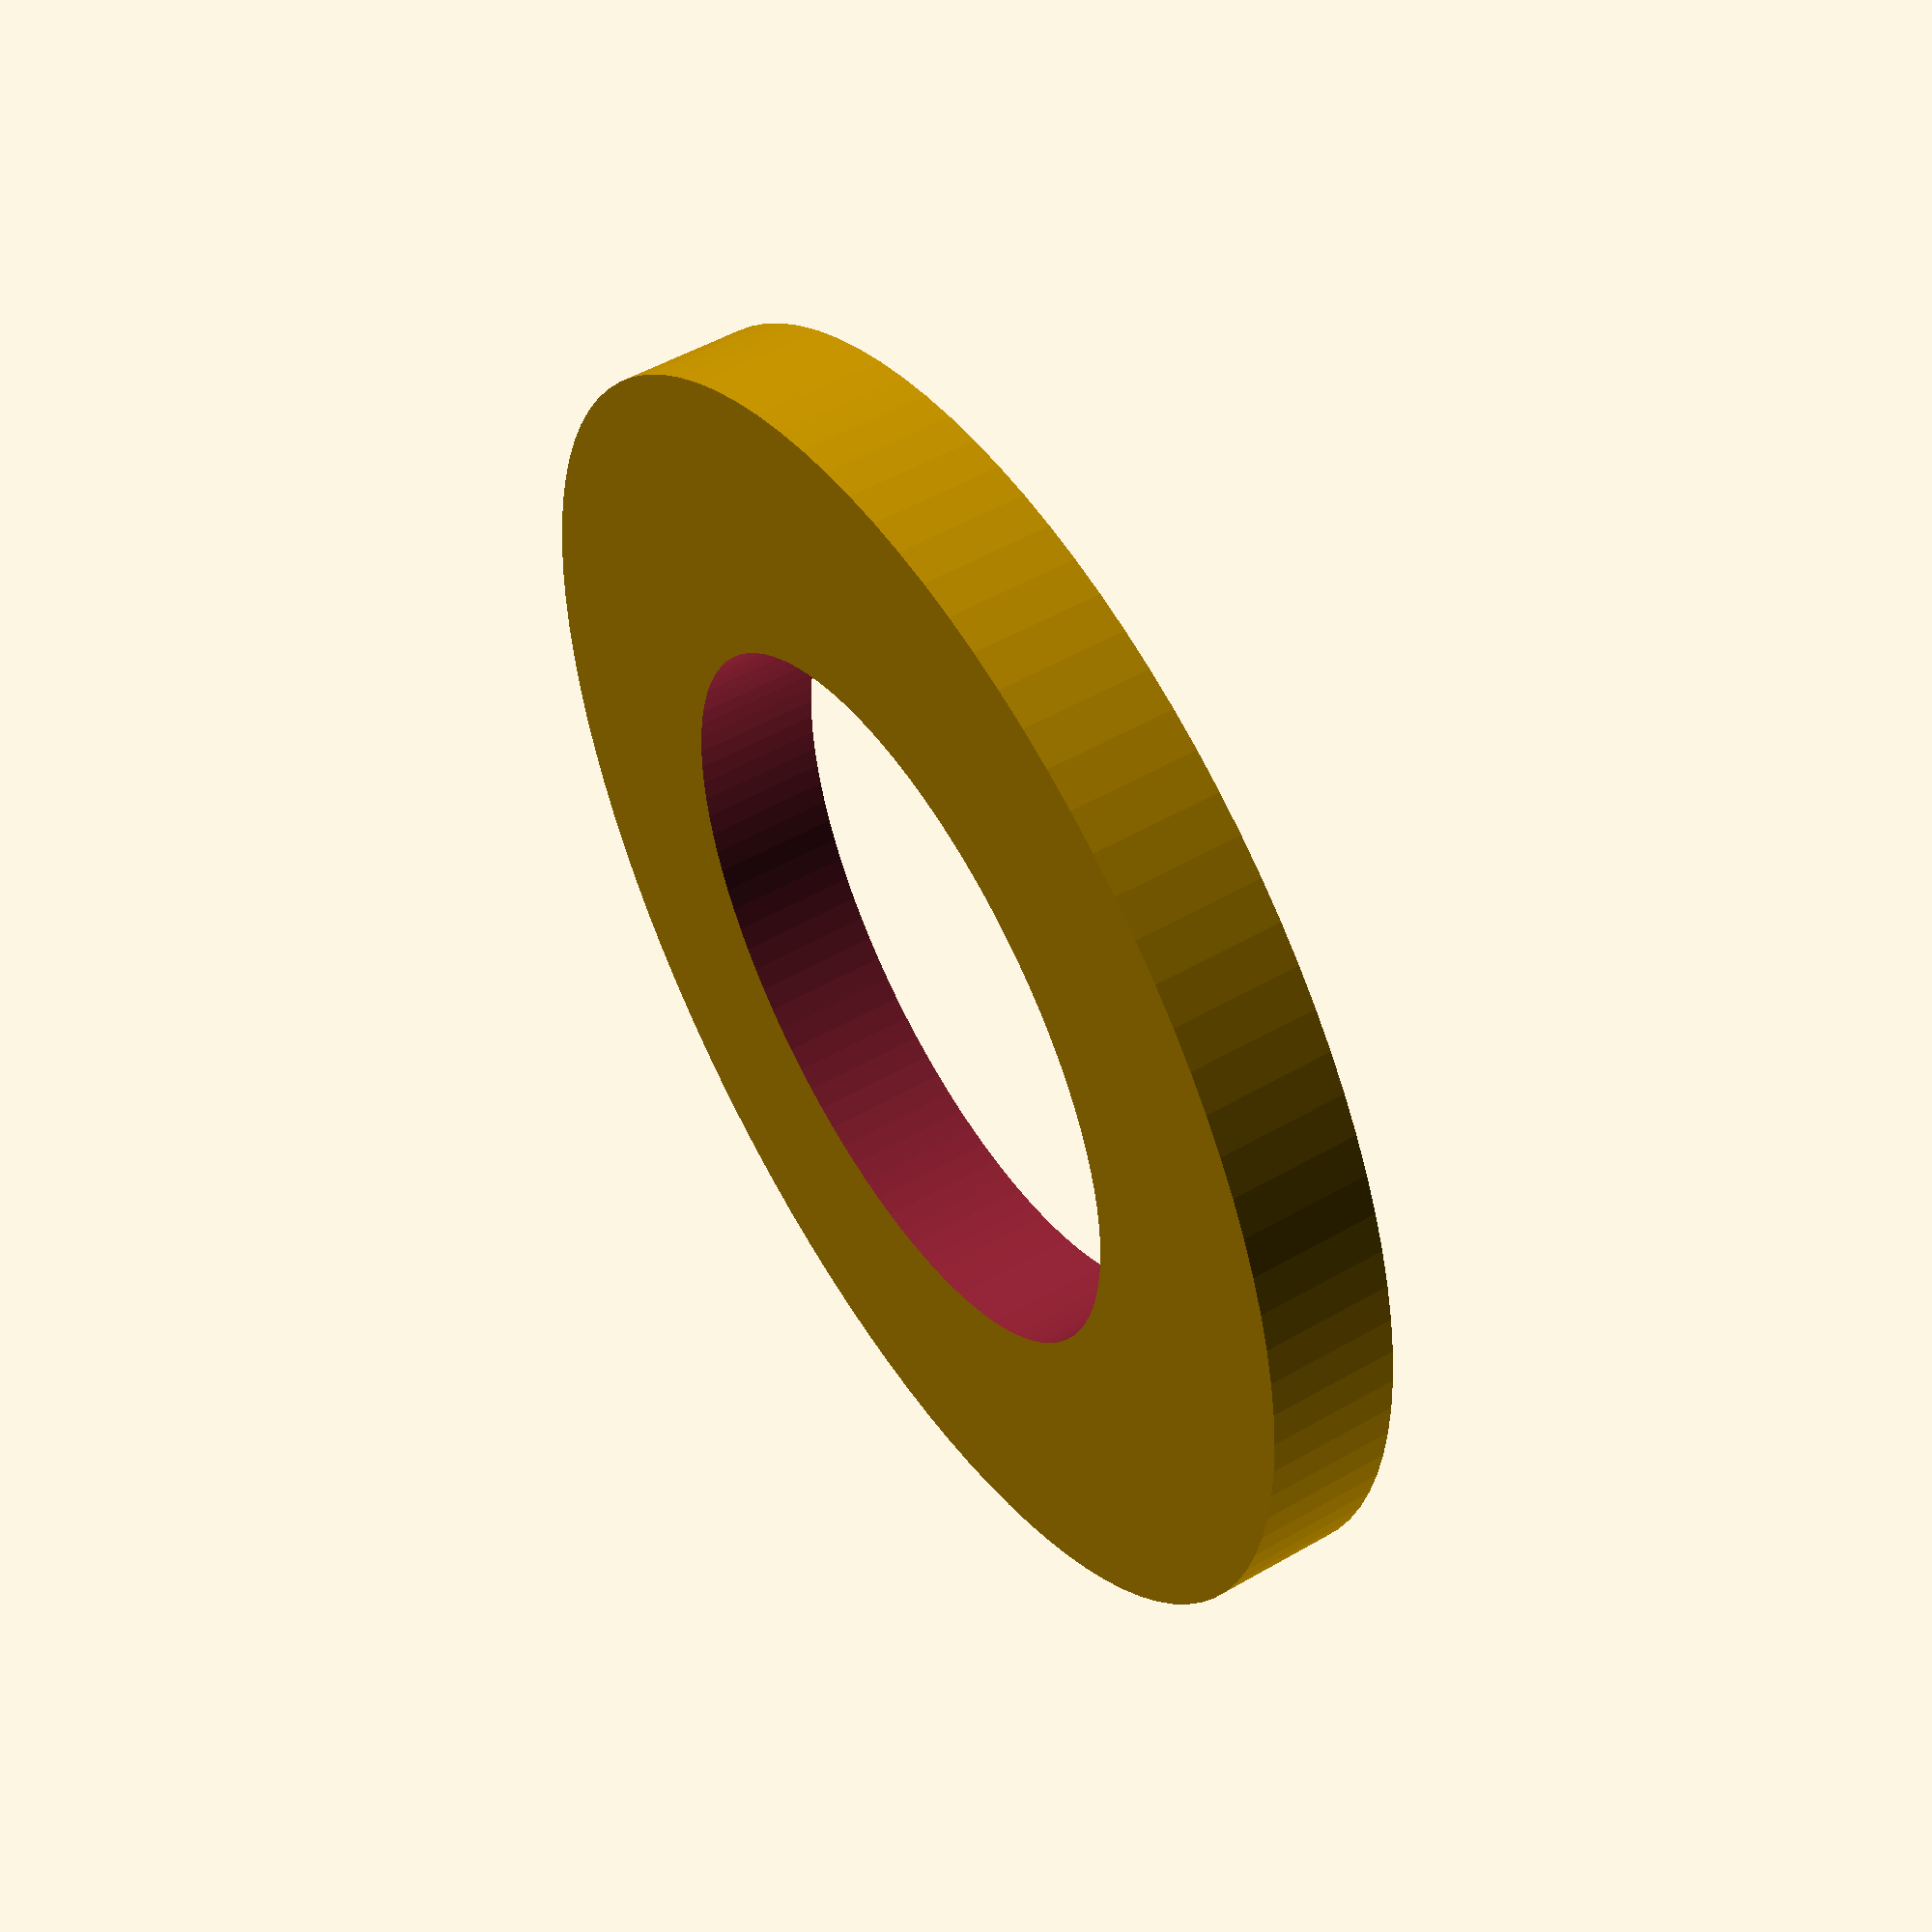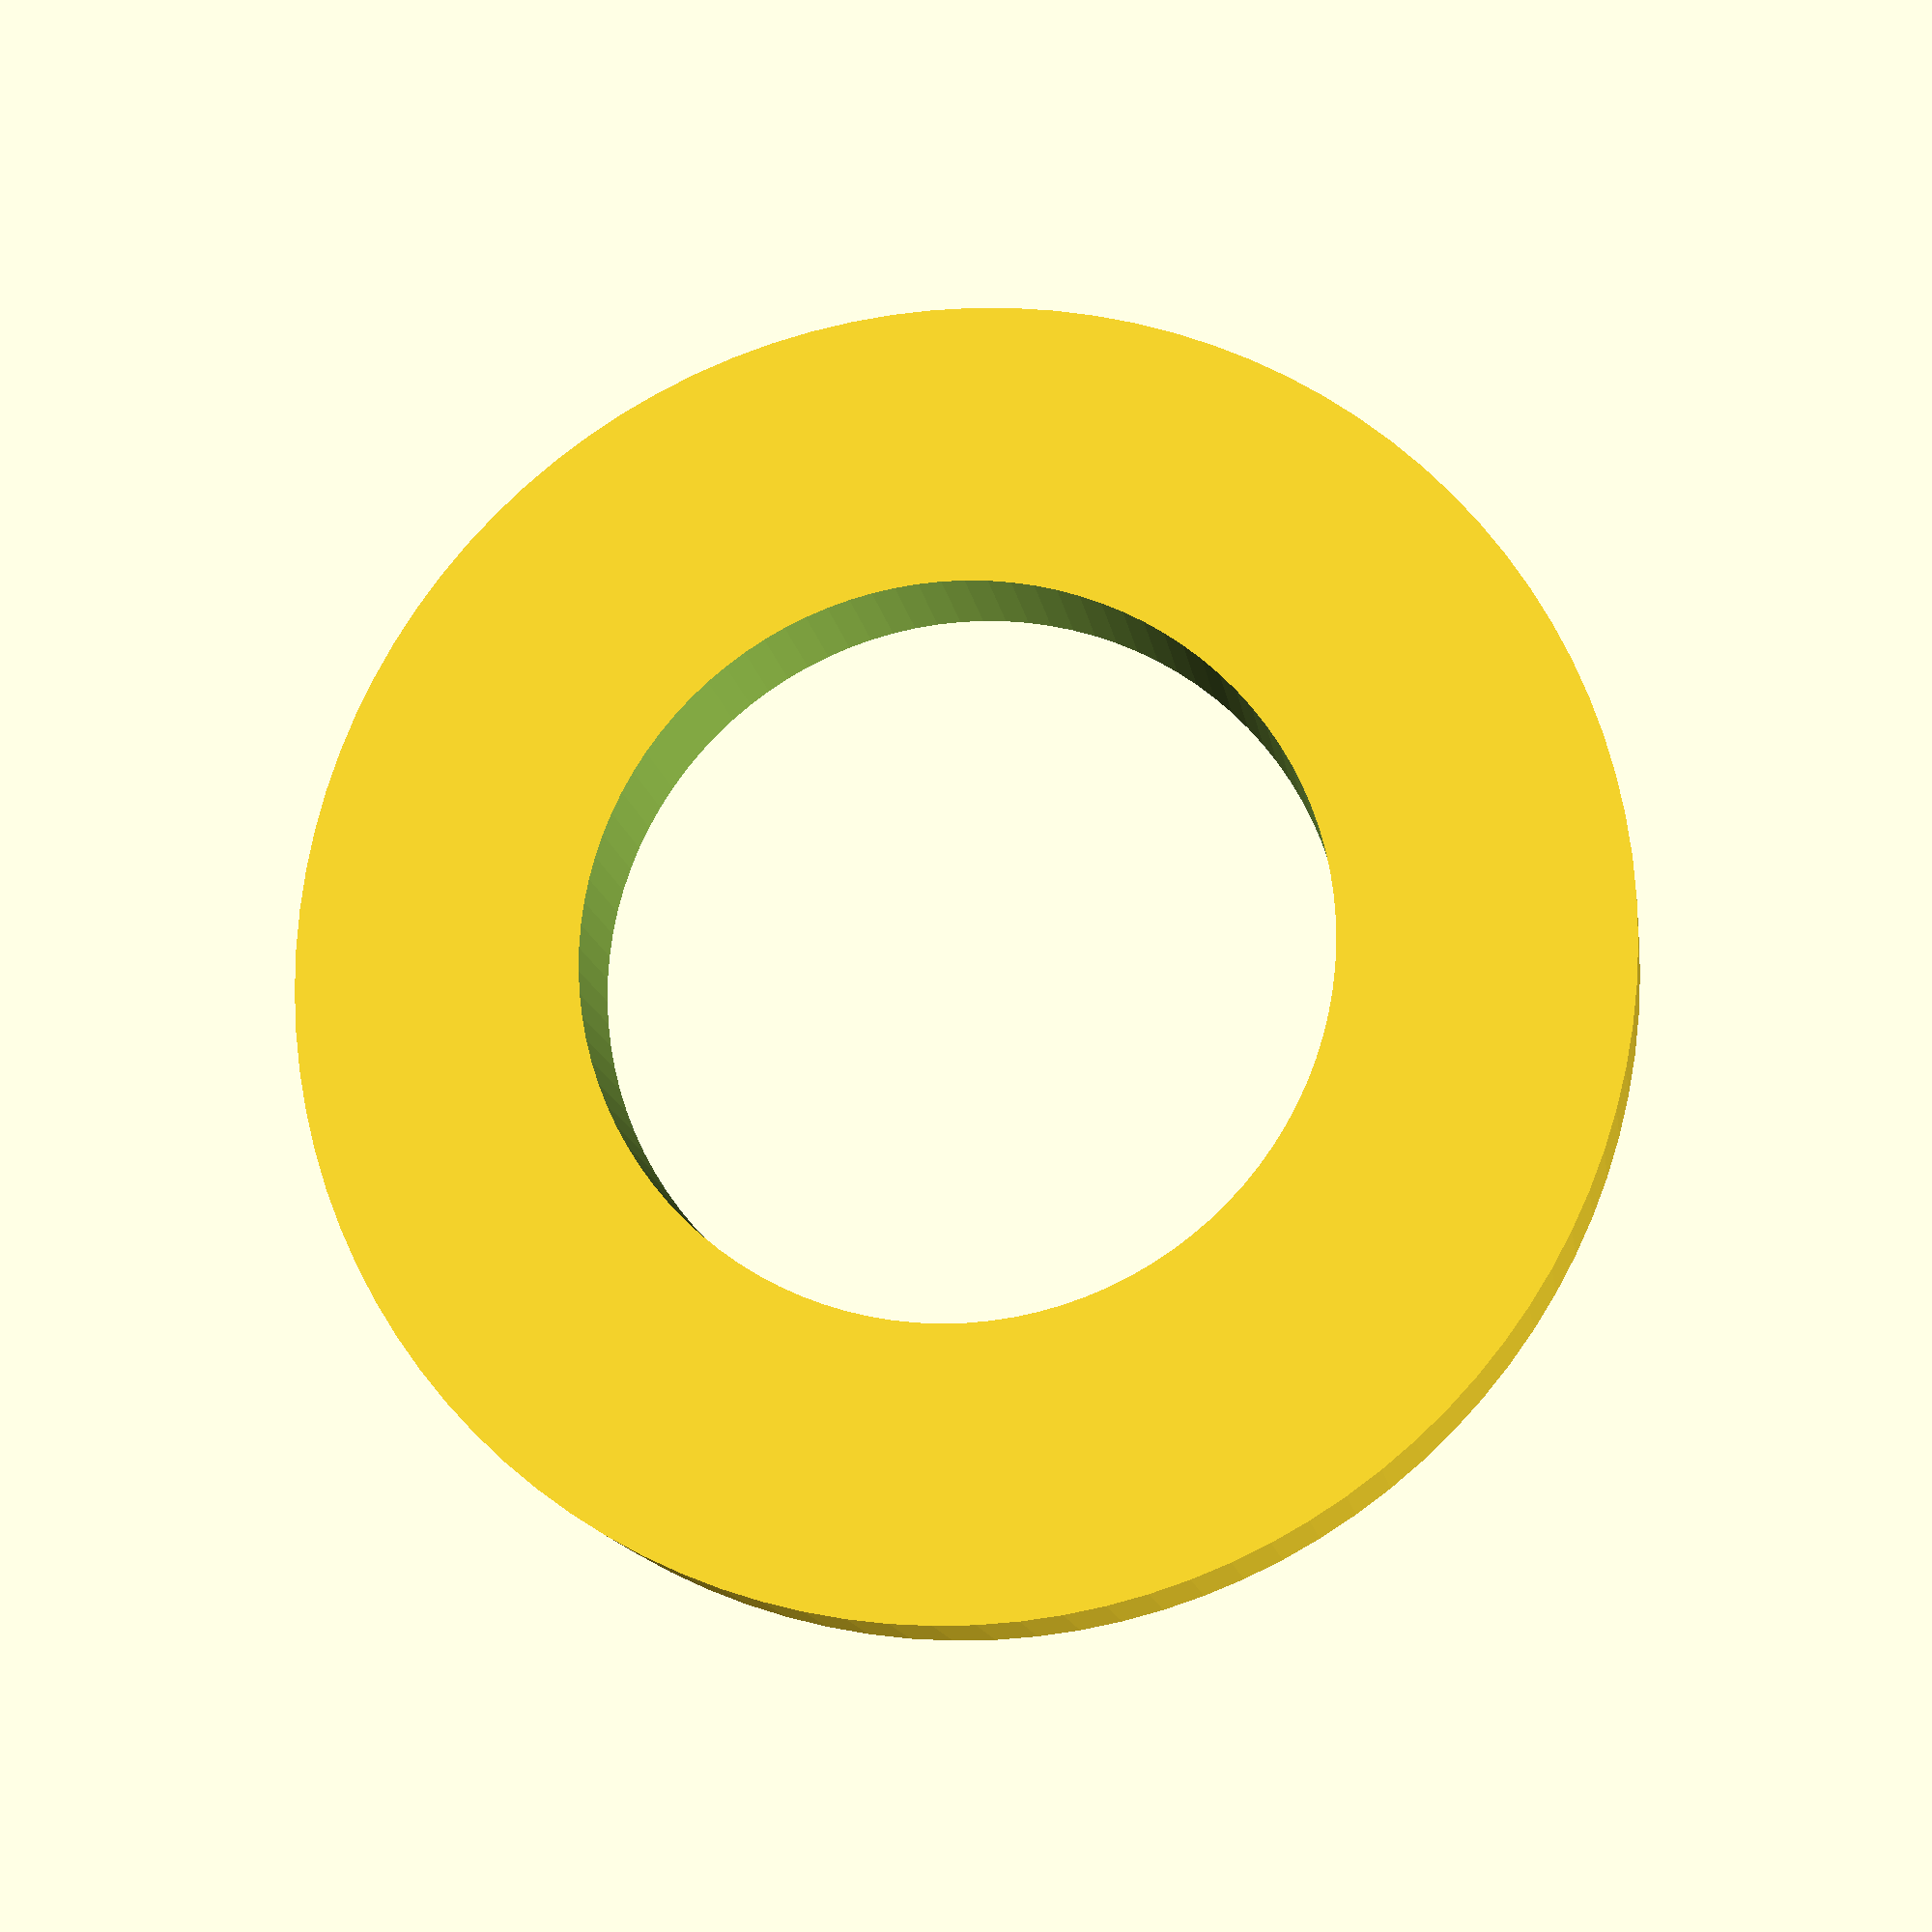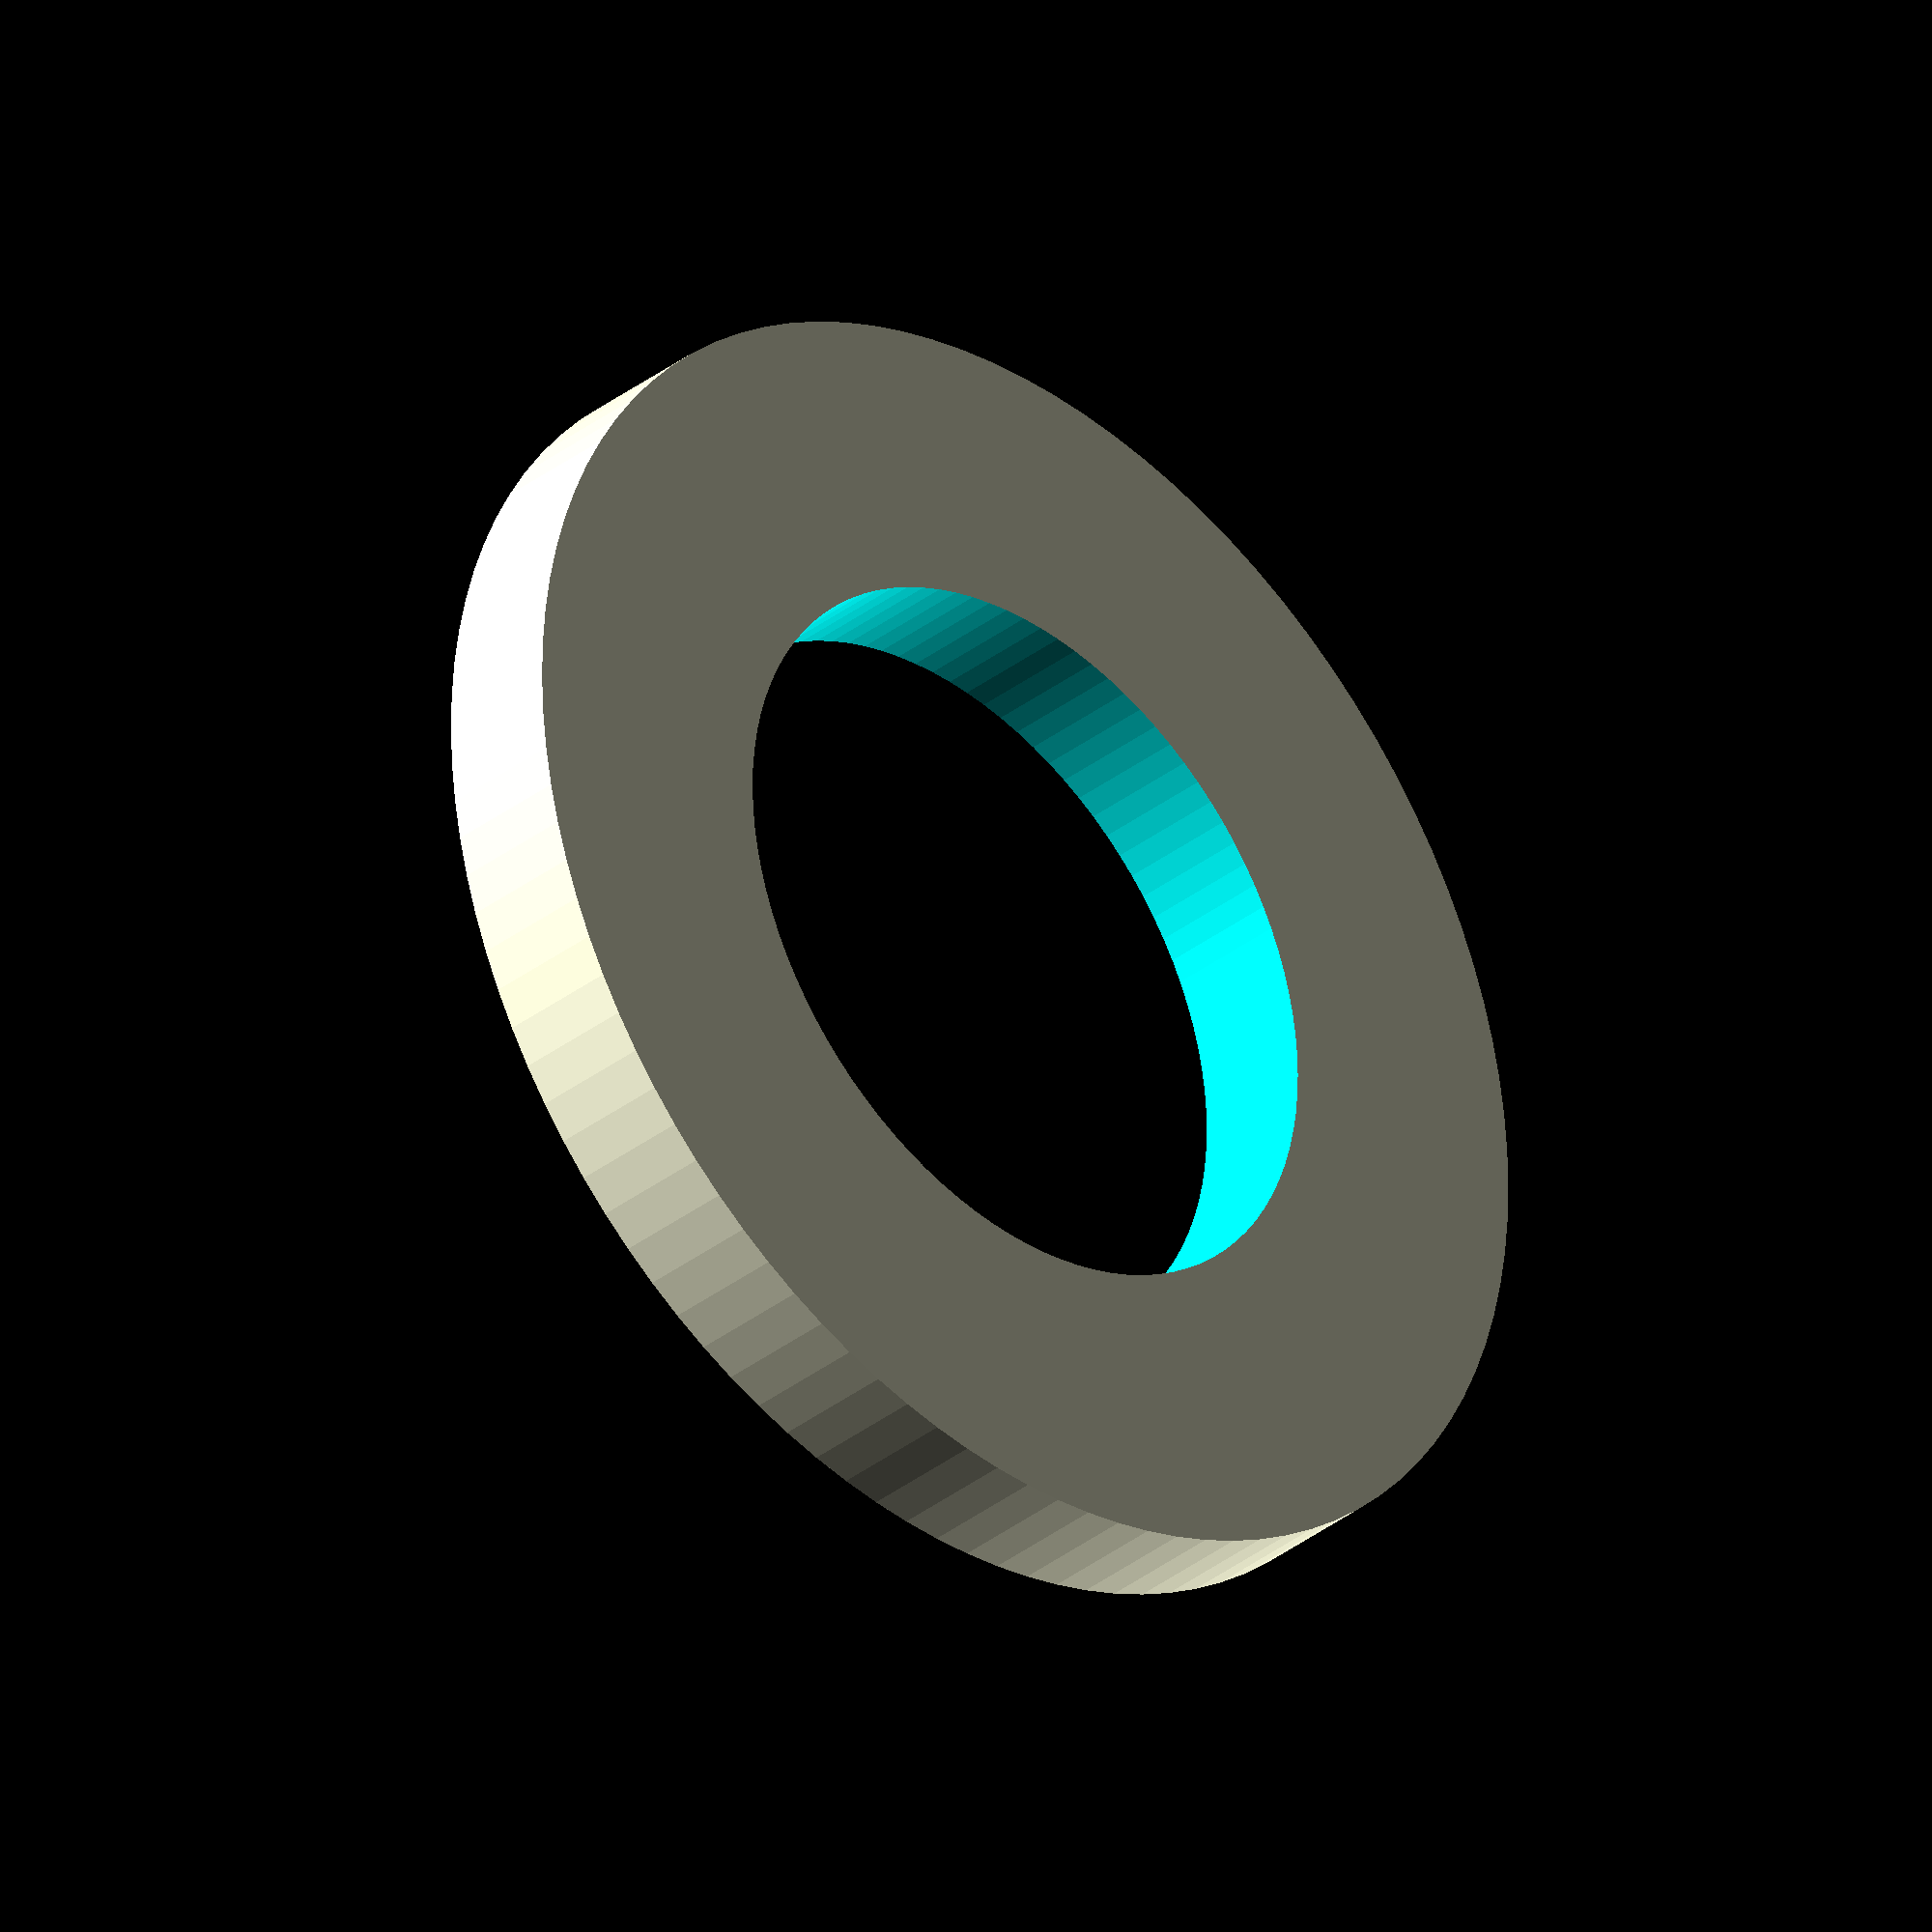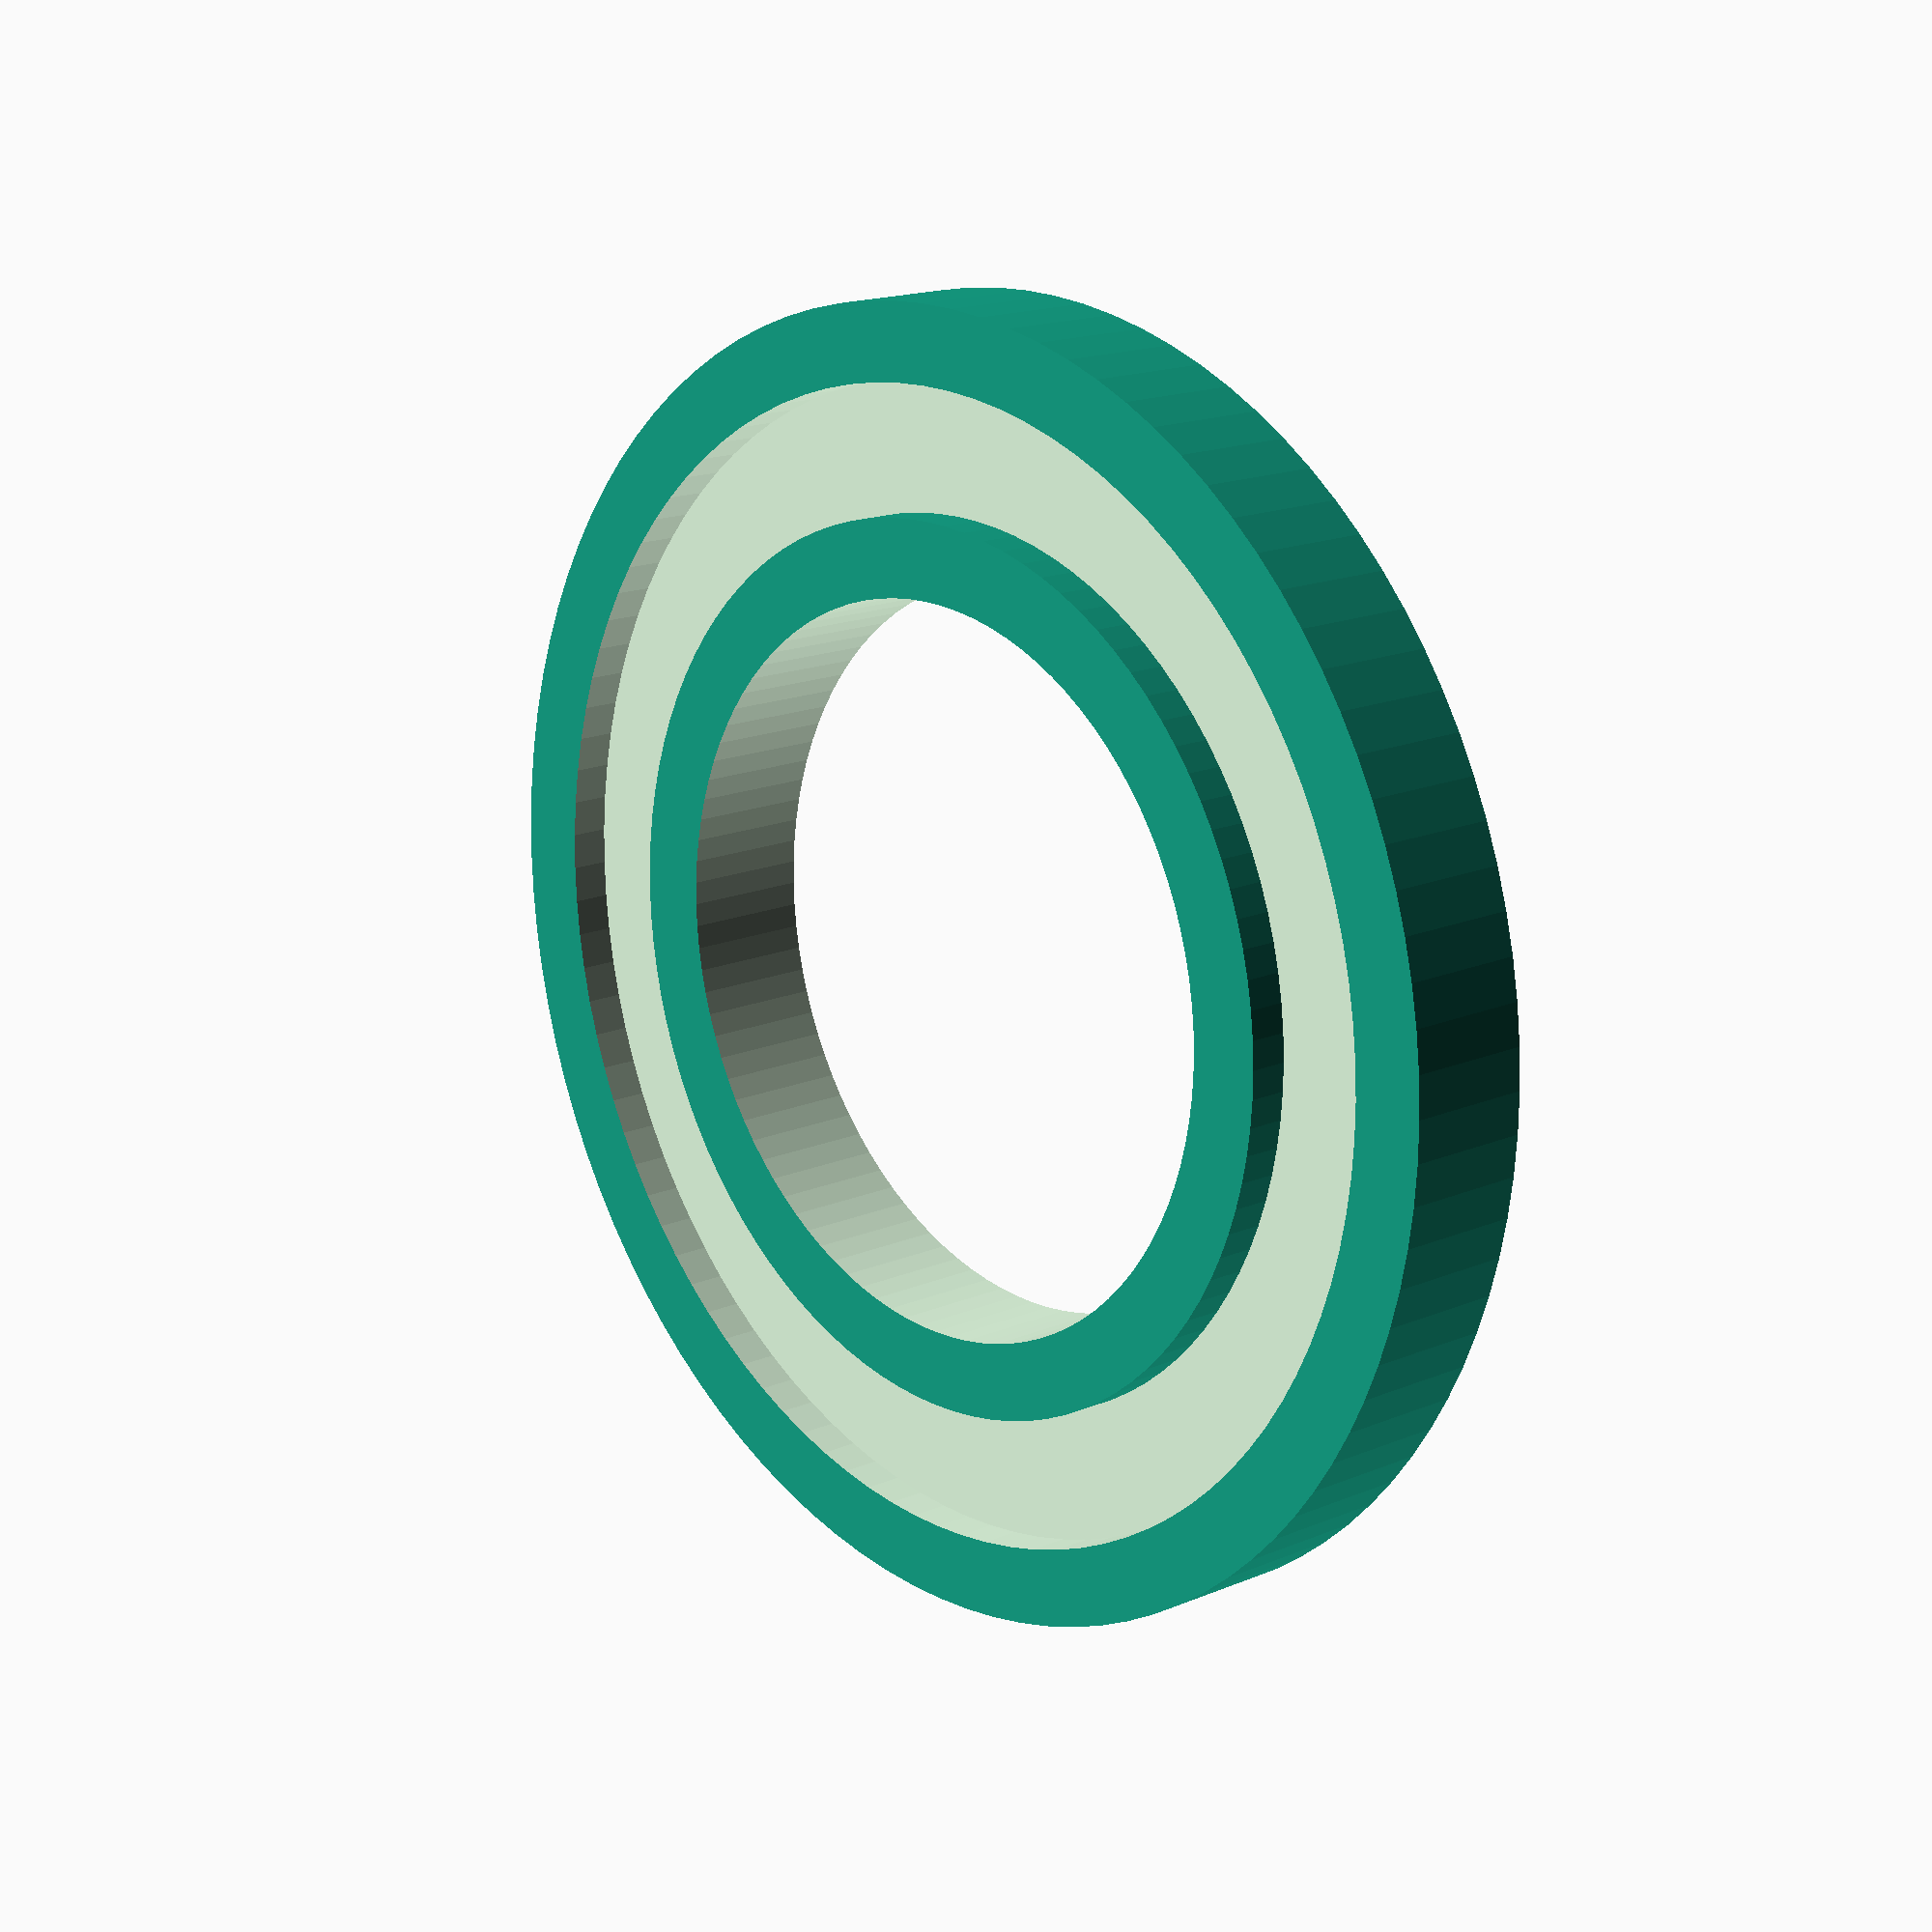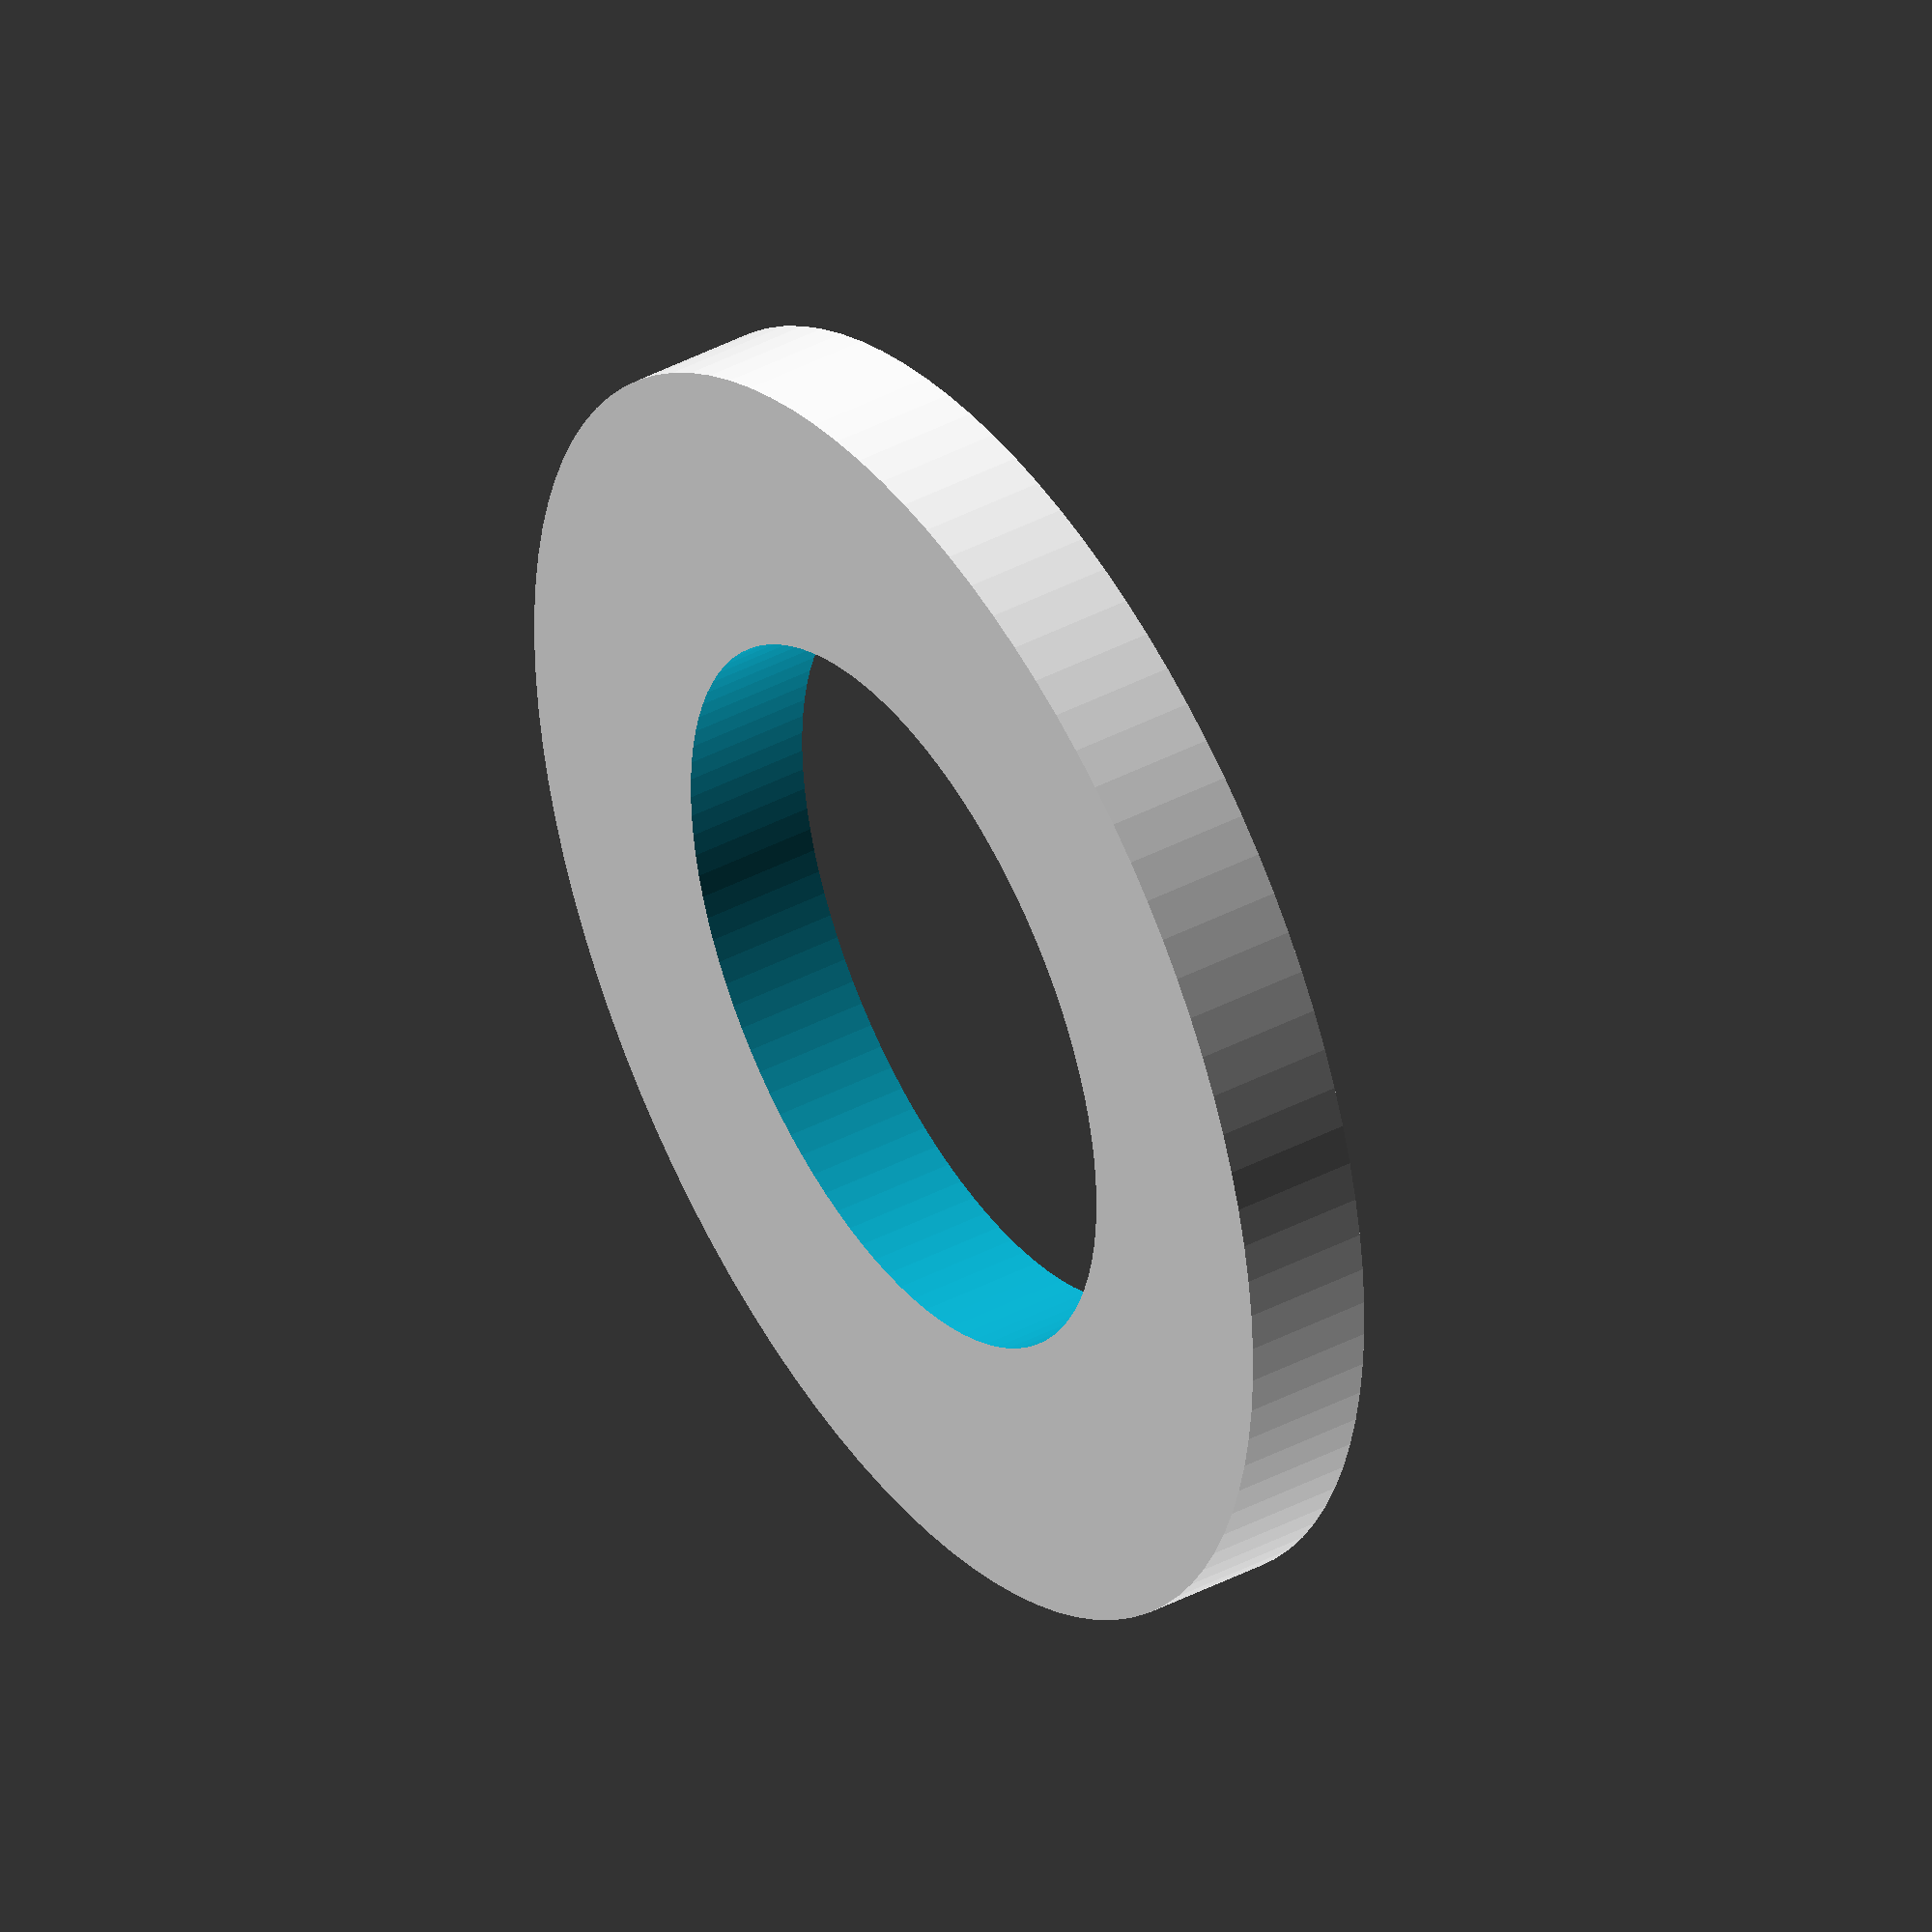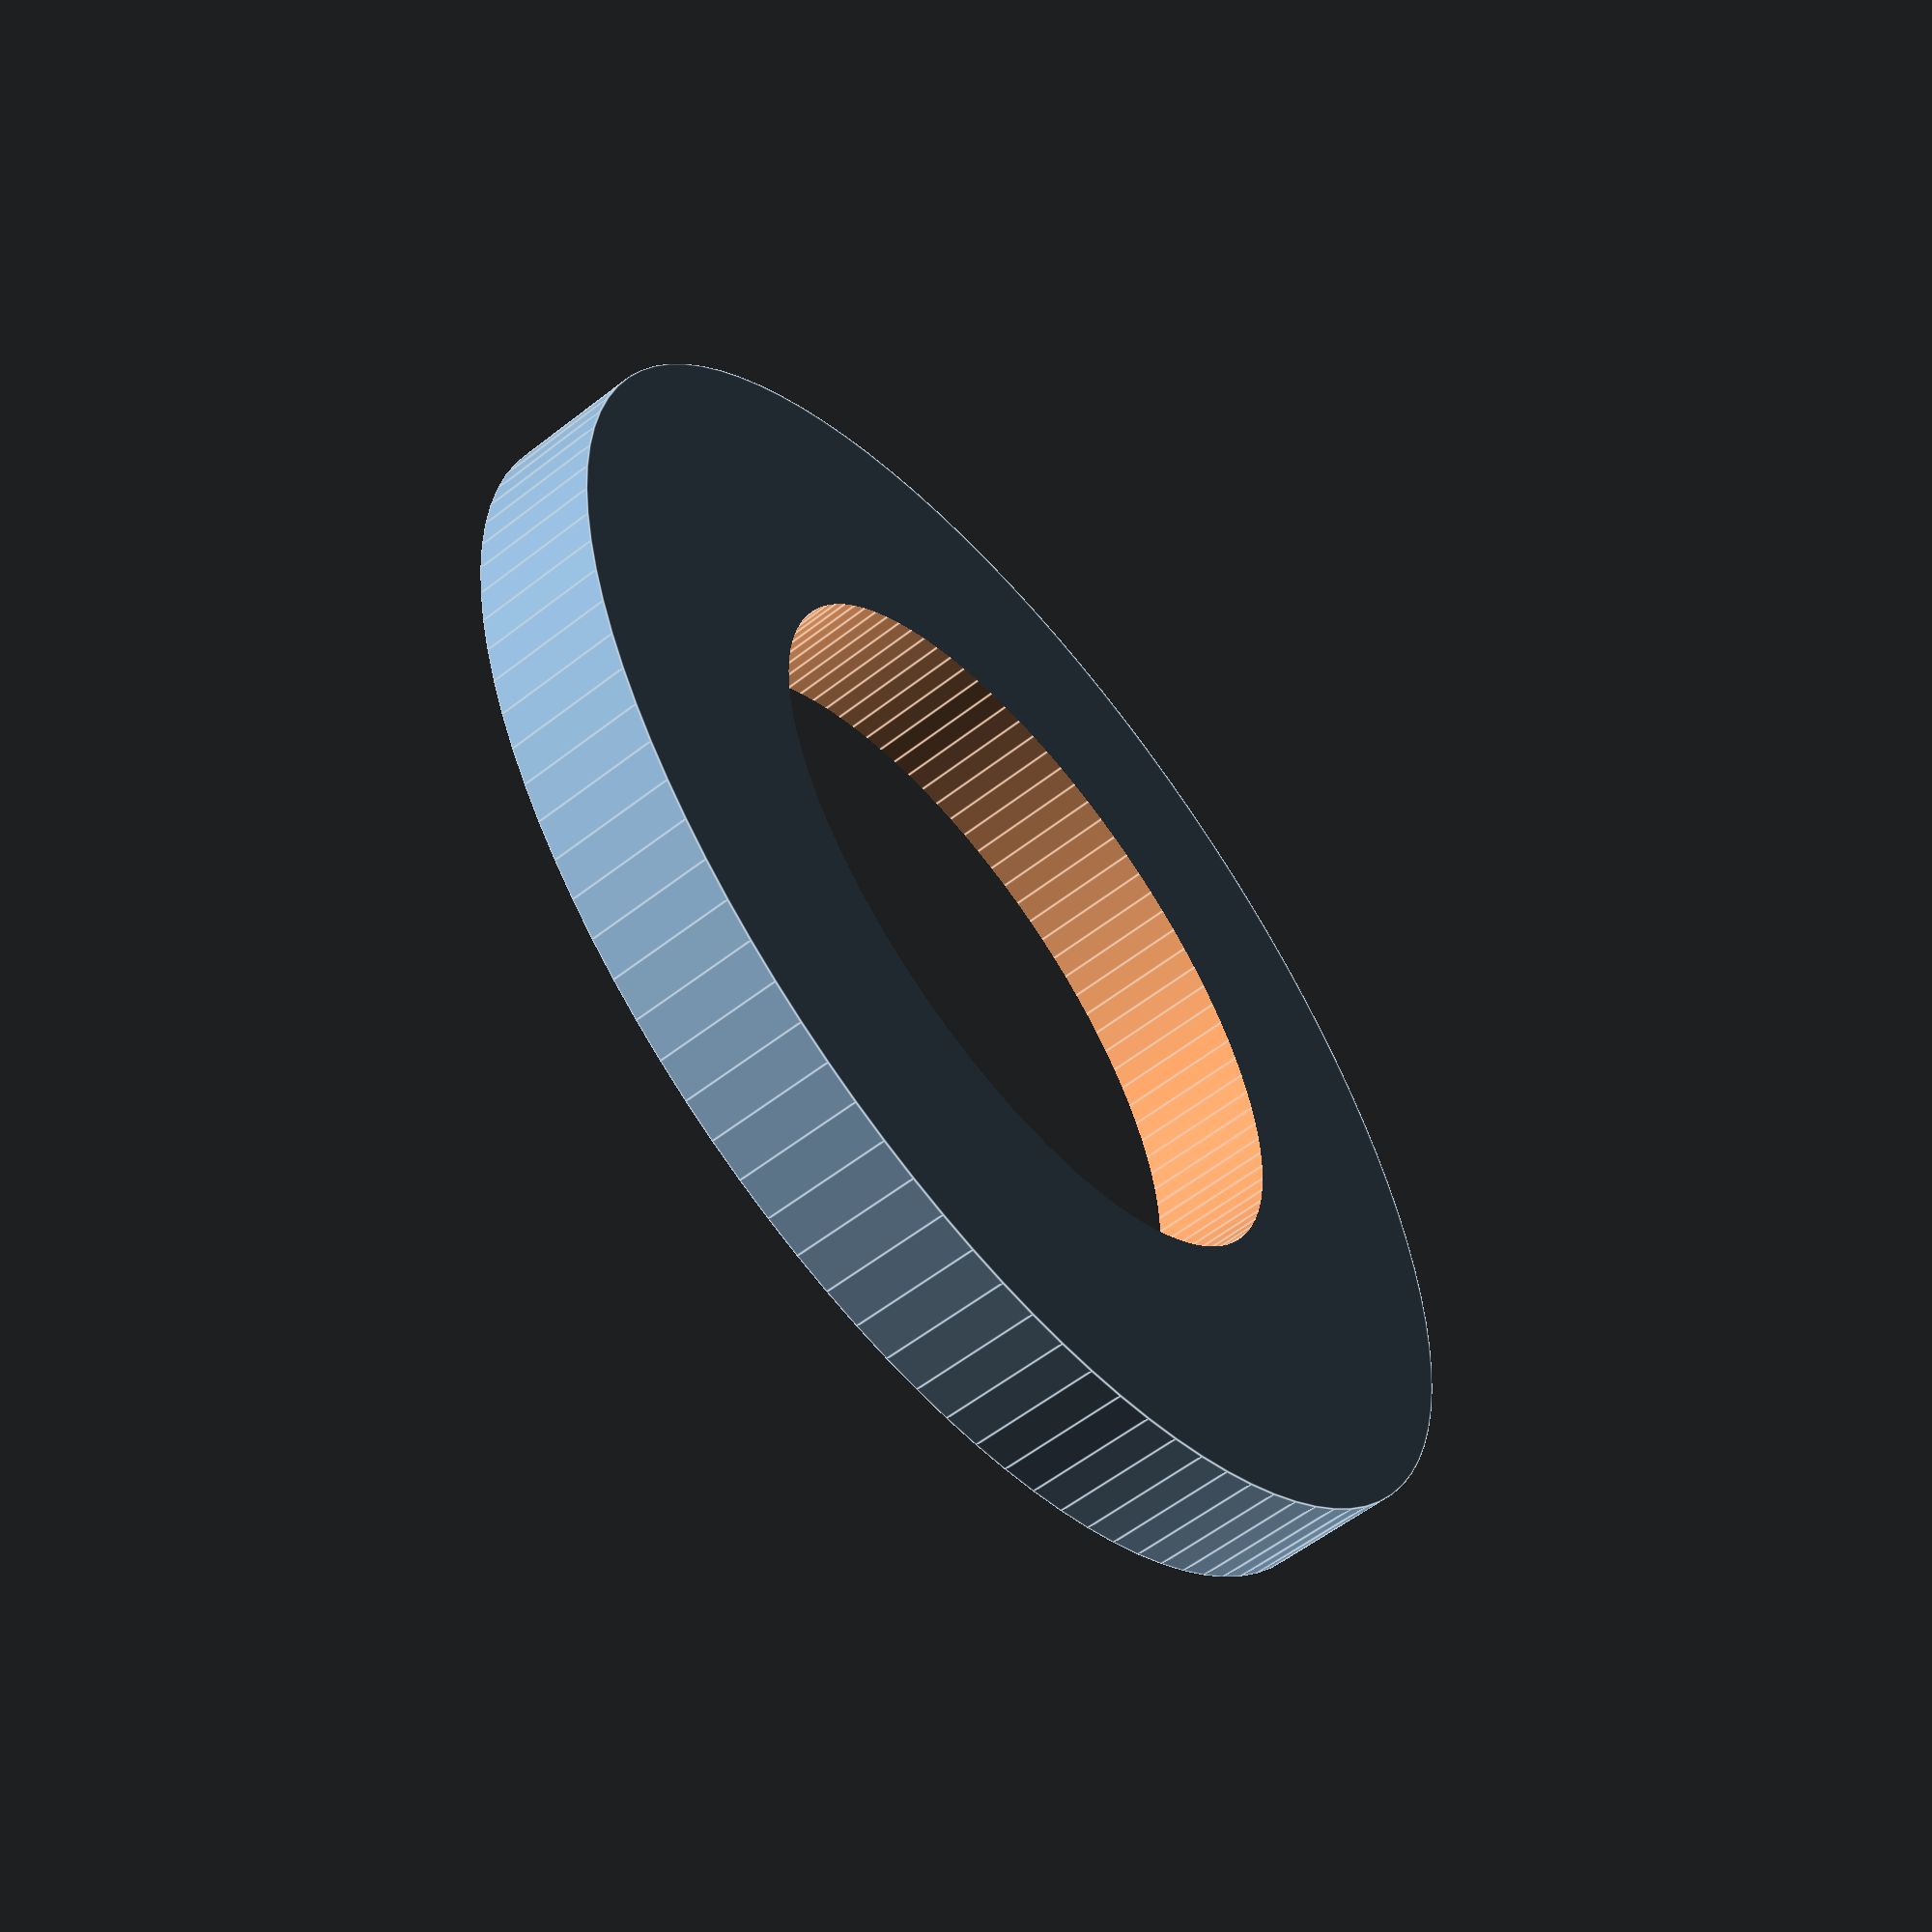
<openscad>
//in milimeters
//material flex
//t 90/245
hole_diameter=34.5;
outer_diameter=44.5;
thickness=2;

module gasketRing(){
translate([0,0,thickness/2+2]){
difference(){
//outer
cylinder(h=thickness,r=outer_diameter/2,center=true,$fn=100);
//hole
cylinder(h=thickness+2,r=hole_diameter/2,center=true,$fn=100);
}
}}

module form(){
translate([0,0,thickness/2]){
difference(){
//outer
cylinder(h=thickness+3,r=outer_diameter/2+3,center=true,$fn=100);
//hole
cylinder(h=thickness+6,r=hole_diameter/2-3,center=true,$fn=100);
}
} 
}

difference(){
form();
gasketRing();
}
</openscad>
<views>
elev=308.8 azim=127.5 roll=237.8 proj=p view=wireframe
elev=14.0 azim=257.5 roll=188.4 proj=p view=wireframe
elev=34.1 azim=86.7 roll=136.4 proj=o view=solid
elev=163.8 azim=351.9 roll=131.3 proj=p view=wireframe
elev=138.9 azim=34.3 roll=302.6 proj=o view=solid
elev=237.4 azim=164.5 roll=51.0 proj=p view=edges
</views>
